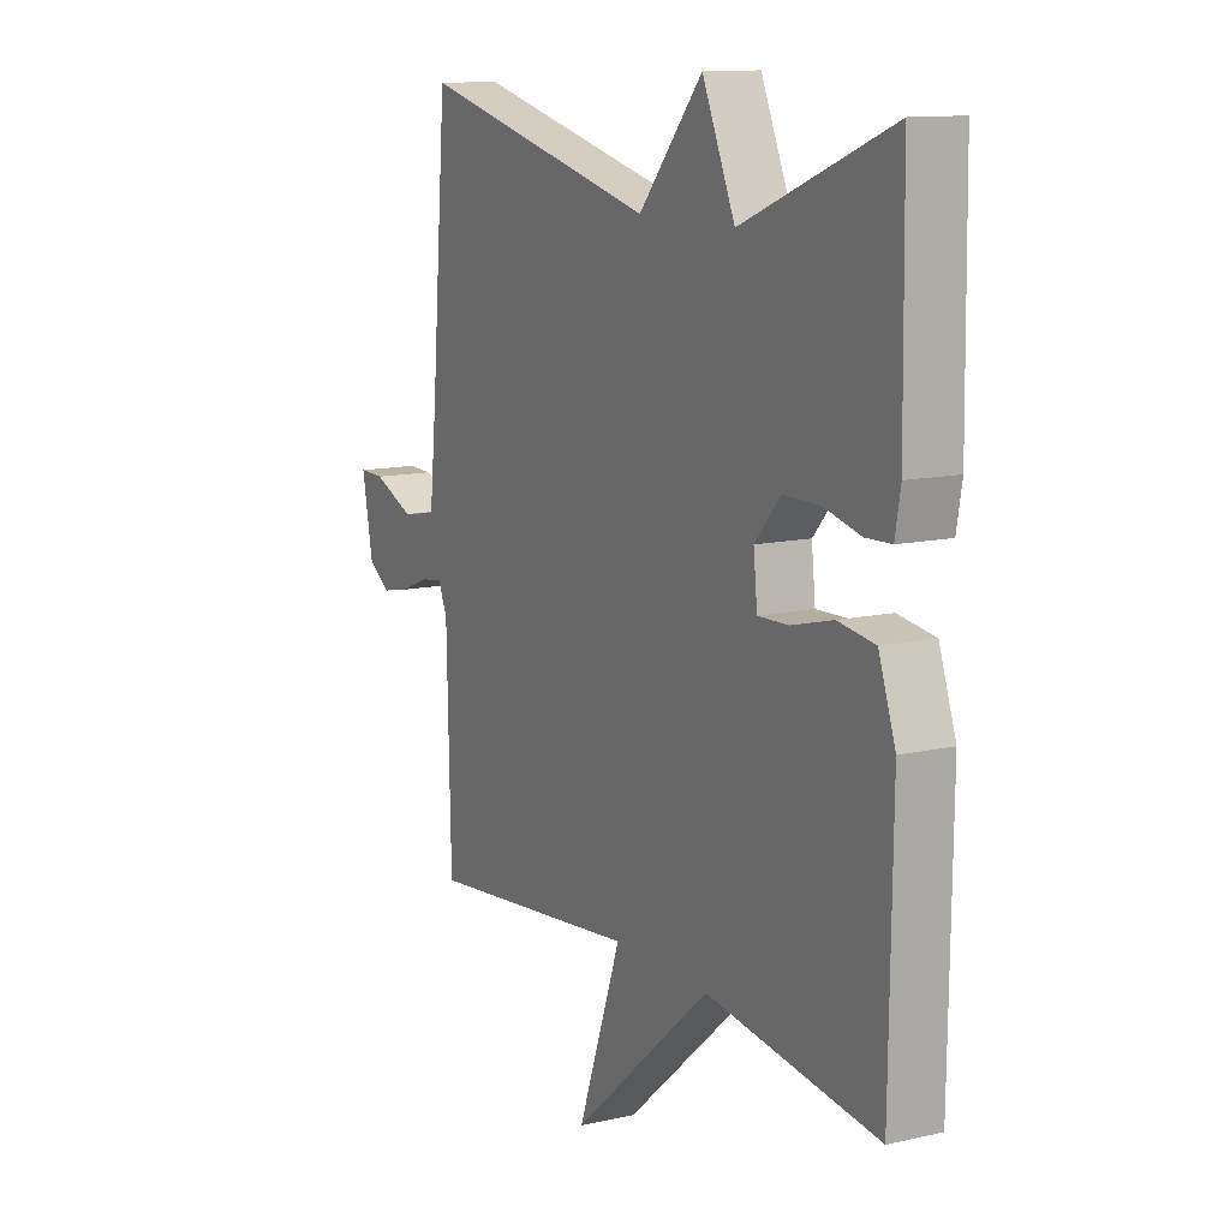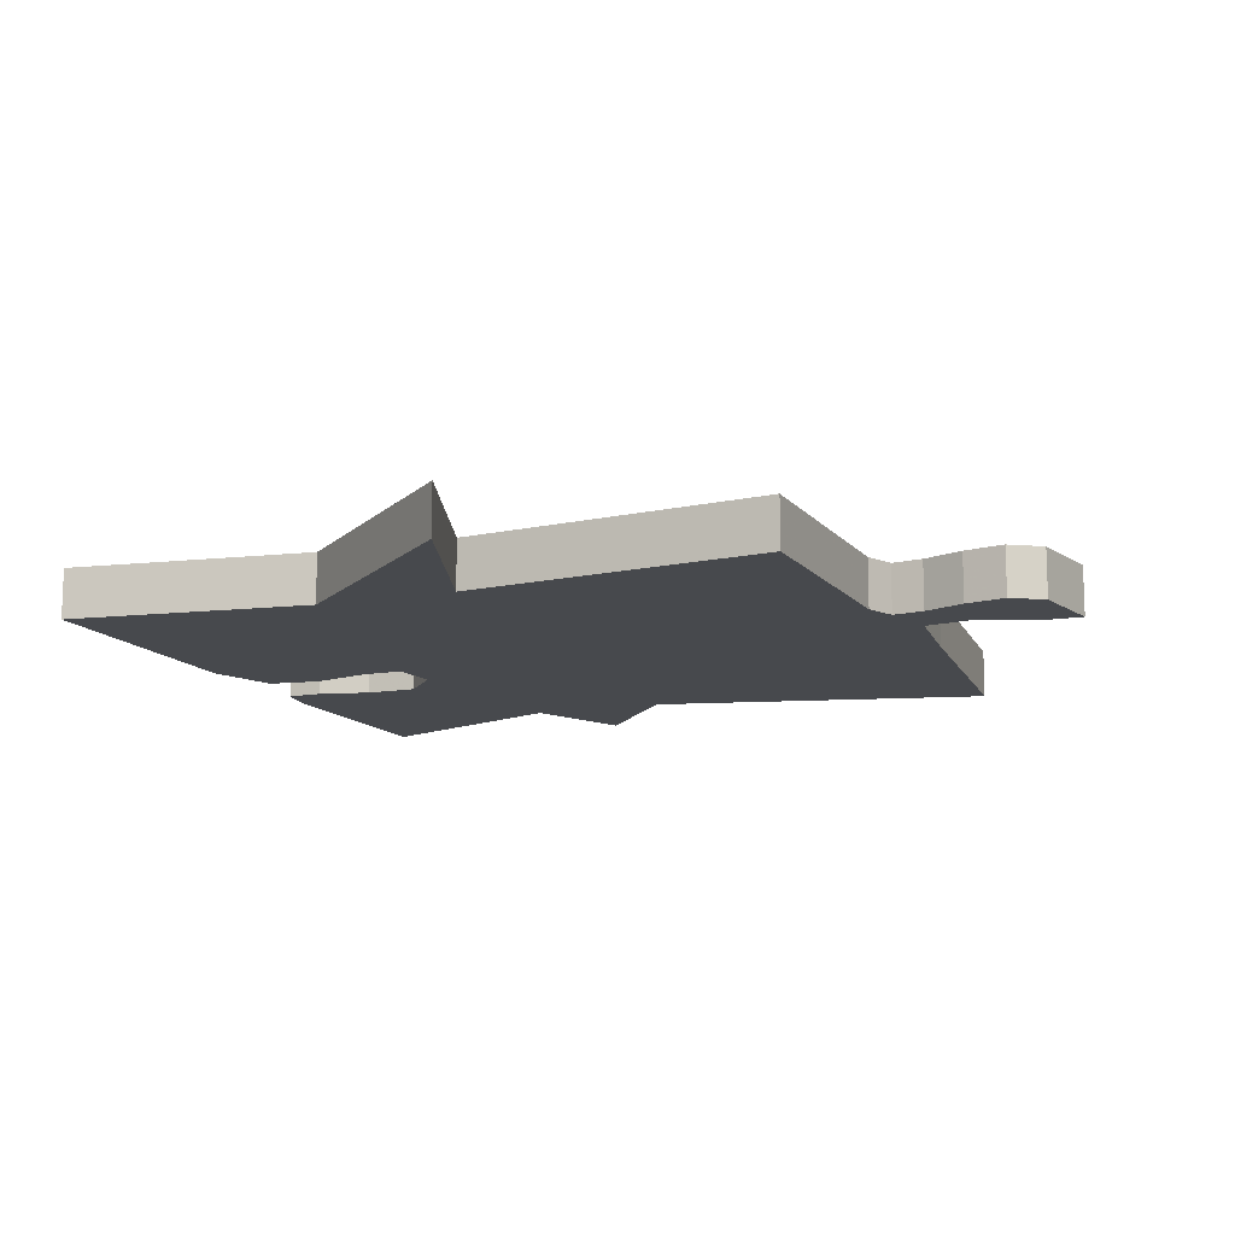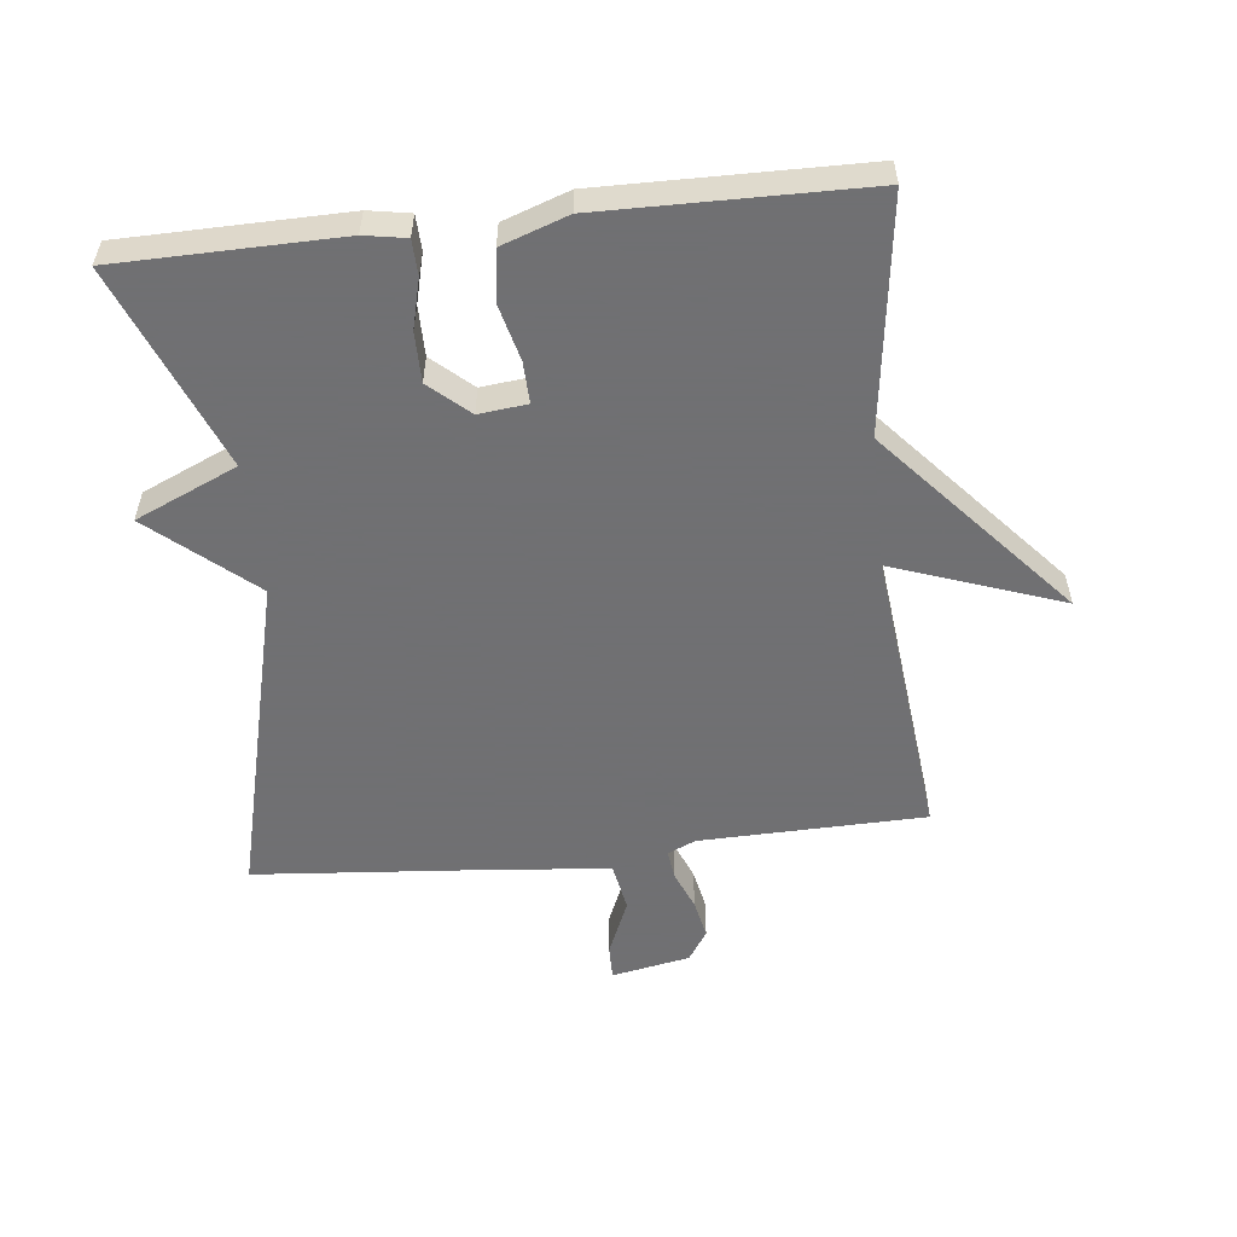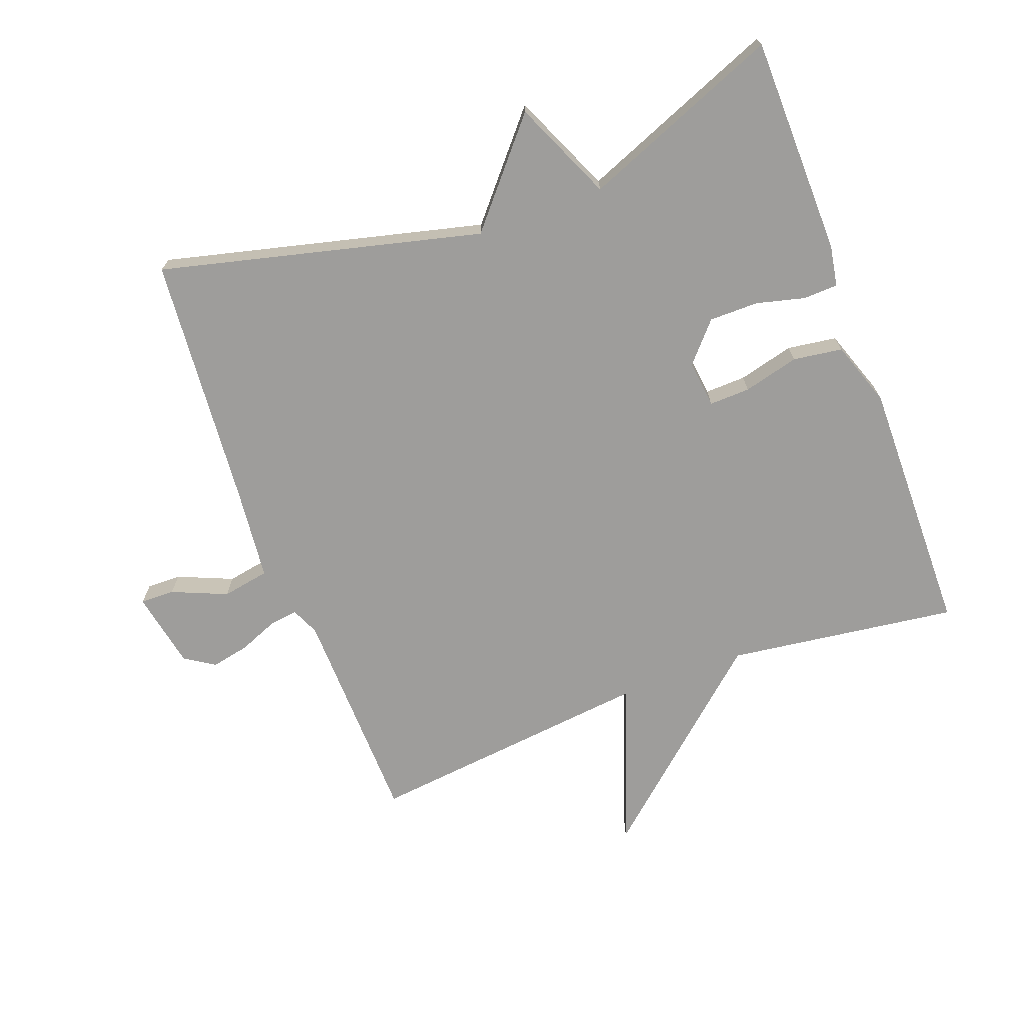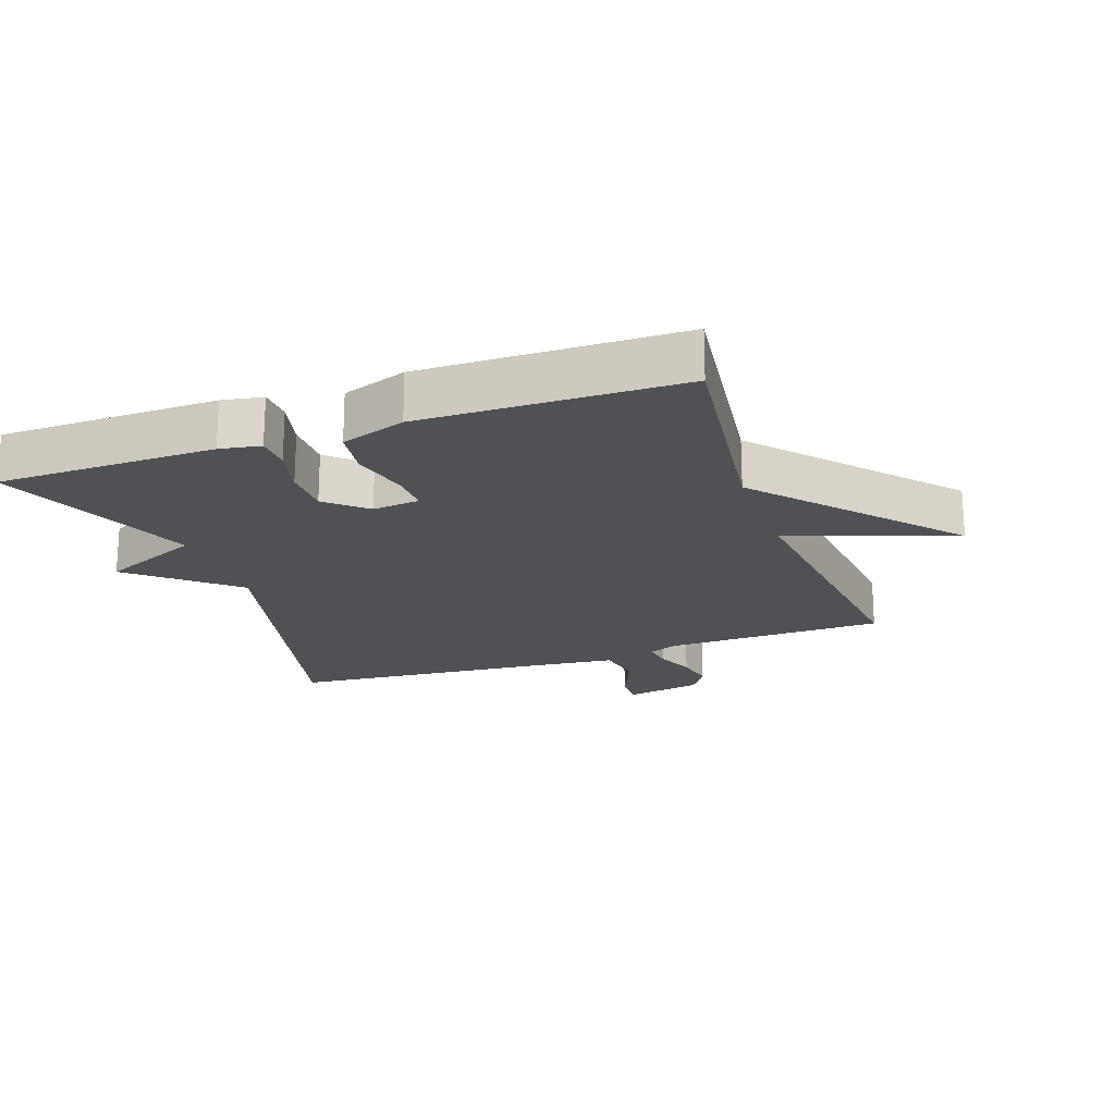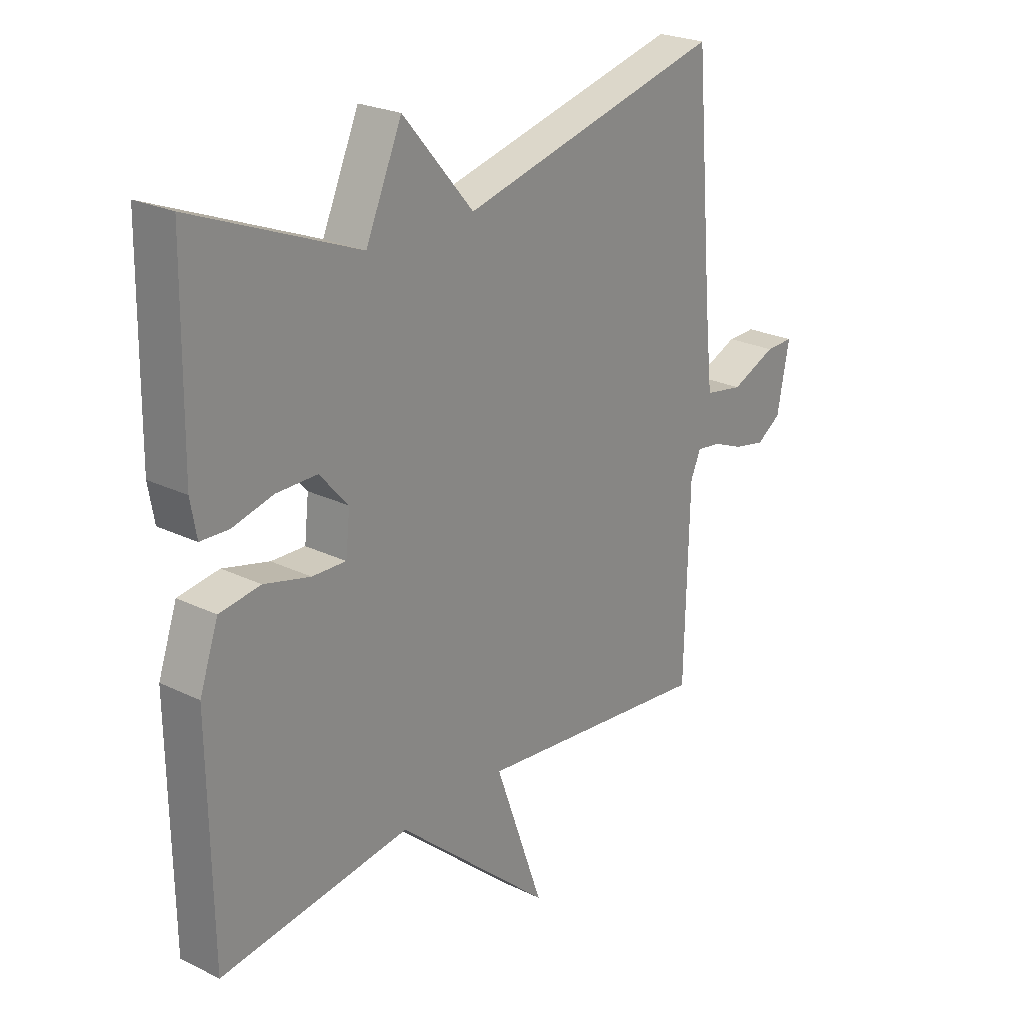
<metadata>
{"format":"obj","ext":"obj","renderer":"f3d","projection":"perspective","resolution":1024,"background":"white","views":[{"elev":12.1,"azim":61.7,"up":"+Z"},{"elev":-12.4,"azim":-158.0,"up":"+Y"},{"elev":-55.0,"azim":96.3,"up":"+Y"},{"elev":-70.4,"azim":20.5,"up":"+Y"},{"elev":-20.0,"azim":109.4,"up":"+Y"},{"elev":24.2,"azim":128.9,"up":"+Z"}]}
</metadata>
<code>
v 0.5 0.07 0.5
v 0.505 0.07 0.164
v 0.494 0.07 0.101
v 0.441 0.07 0.099
v 0.366 0.07 0.118
v 0.29 0.07 0.118
v 0.237 0.07 0.058
v 0.245 0.07 -0.015
v 0.308 0.07 -0.013
v 0.394 0.07 0.009
v 0.47 0.07 -0.002
v 0.505 0.07 -0.102
v 0.5 0.07 -0.5
v 0.145 0.07 -0.452
v -0.146 0.07 -0.707
v -0.055 0.07 -0.452
v -0.5 0.07 -0.5
v -0.508 0.07 -0.159
v -0.527 0.07 -0.116
v -0.572 0.07 -0.122
v -0.631 0.07 -0.146
v -0.69 0.07 -0.158
v -0.736 0.07 -0.128
v -0.759 0.07 -0.009
v -0.706 0.07 -0.01
v -0.621 0.07 -0.046
v -0.548 0.07 -0.033
v -0.533 0.07 0.11
v -0.5 0.07 0.5
v -0.006 0.07 0.377
v 0.126 0.07 0.531
v 0.194 0.07 0.377
v 0.5 0 0.5
v 0.505 0 0.164
v 0.494 0 0.101
v 0.441 0 0.099
v 0.366 0 0.118
v 0.29 0 0.118
v 0.237 0 0.058
v 0.245 0 -0.015
v 0.308 0 -0.013
v 0.394 0 0.009
v 0.47 0 -0.002
v 0.505 0 -0.102
v 0.5 0 -0.5
v 0.145 0 -0.452
v -0.146 0 -0.707
v -0.055 0 -0.452
v -0.5 0 -0.5
v -0.508 0 -0.159
v -0.527 0 -0.116
v -0.572 0 -0.122
v -0.631 0 -0.146
v -0.69 0 -0.158
v -0.736 0 -0.128
v -0.759 0 -0.009
v -0.706 0 -0.01
v -0.621 0 -0.046
v -0.548 0 -0.033
v -0.533 0 0.11
v -0.5 0 0.5
v -0.006 0 0.377
v 0.126 0 0.531
v 0.194 0 0.377
f 30 31 32
f 28 29 30
f 27 28 30 32
f 24 25 26
f 23 24 26
f 22 23 26
f 21 22 26
f 20 21 26
f 19 20 26 27
f 27 32 1
f 19 27 1
f 18 19 1
f 14 15 16
f 12 13 14
f 11 12 14
f 10 11 14
f 9 10 14
f 8 9 14 16
f 16 17 18
f 8 16 18
f 7 8 18
f 3 4 5
f 2 3 5
f 1 2 5
f 1 5 6
f 1 6 7 18
f 64 63 62
f 62 61 60
f 64 62 60 59
f 58 57 56
f 58 56 55
f 58 55 54
f 58 54 53
f 58 53 52
f 59 58 52 51
f 33 64 59
f 33 59 51
f 33 51 50
f 48 47 46
f 46 45 44
f 46 44 43
f 46 43 42
f 46 42 41
f 48 46 41 40
f 50 49 48
f 50 48 40
f 50 40 39
f 37 36 35
f 37 35 34
f 37 34 33
f 38 37 33
f 50 39 38 33
f 1 33 34 2
f 2 34 35 3
f 3 35 36 4
f 4 36 37 5
f 5 37 38 6
f 6 38 39 7
f 7 39 40 8
f 8 40 41 9
f 9 41 42 10
f 10 42 43 11
f 11 43 44 12
f 12 44 45 13
f 13 45 46 14
f 14 46 47 15
f 15 47 48 16
f 16 48 49 17
f 17 49 50 18
f 18 50 51 19
f 19 51 52 20
f 20 52 53 21
f 21 53 54 22
f 22 54 55 23
f 23 55 56 24
f 24 56 57 25
f 25 57 58 26
f 26 58 59 27
f 27 59 60 28
f 28 60 61 29
f 29 61 62 30
f 30 62 63 31
f 31 63 64 32
f 32 64 33 1

</code>
